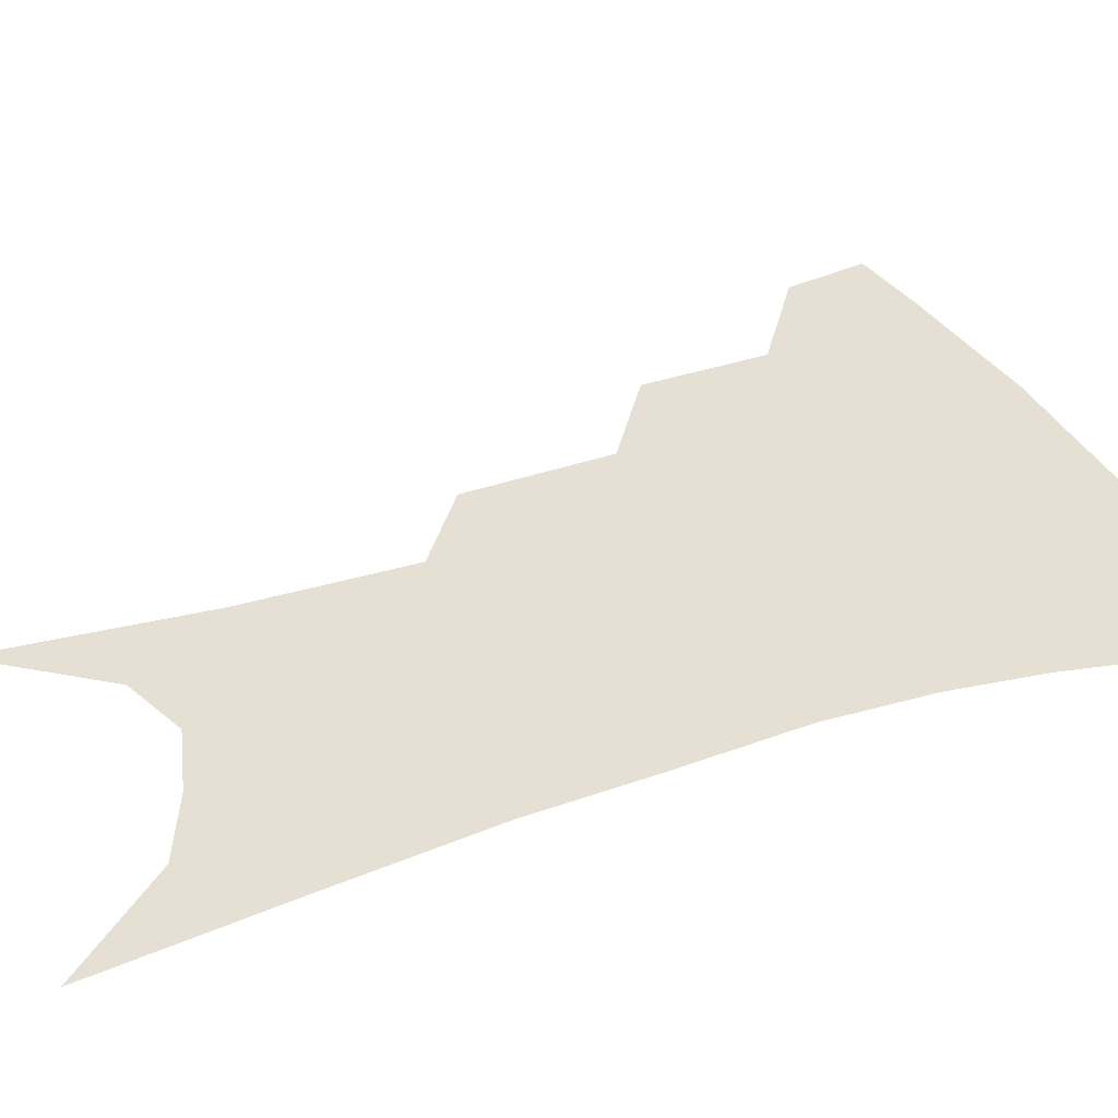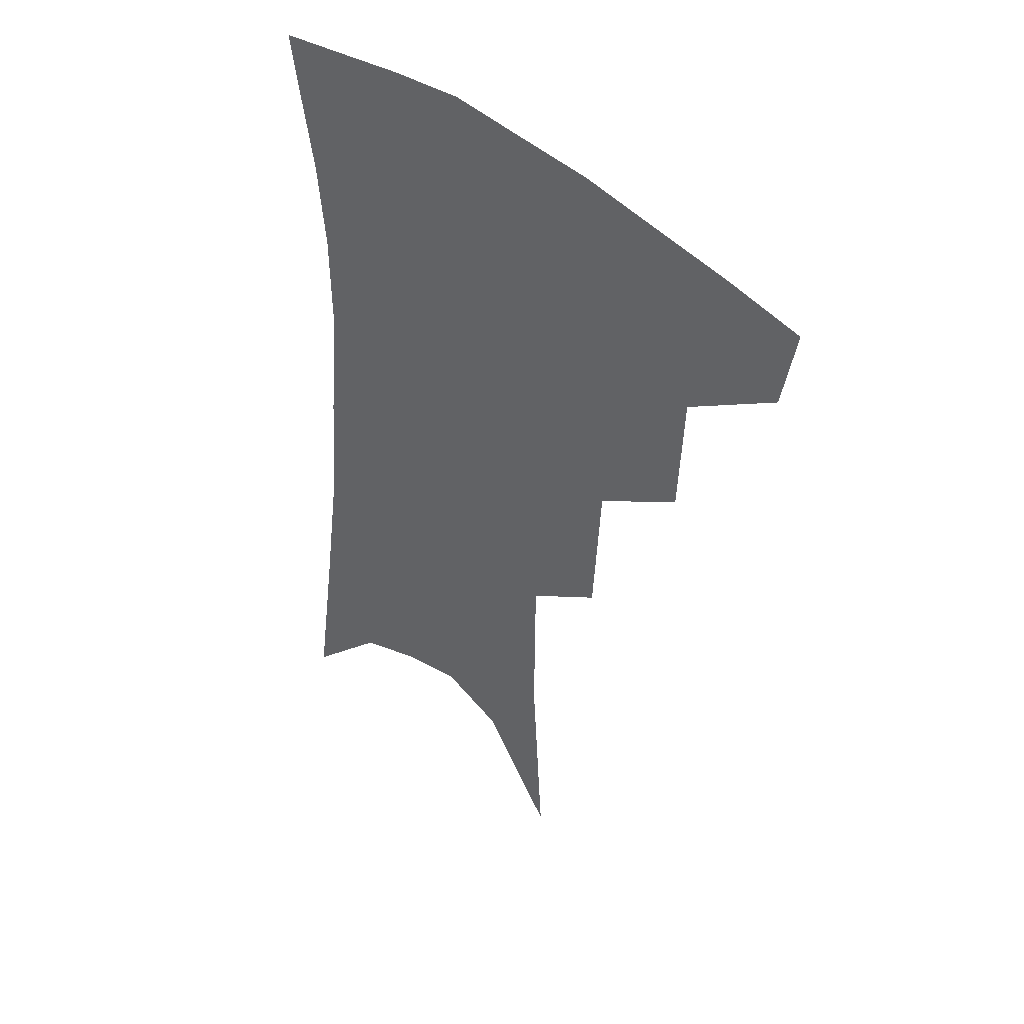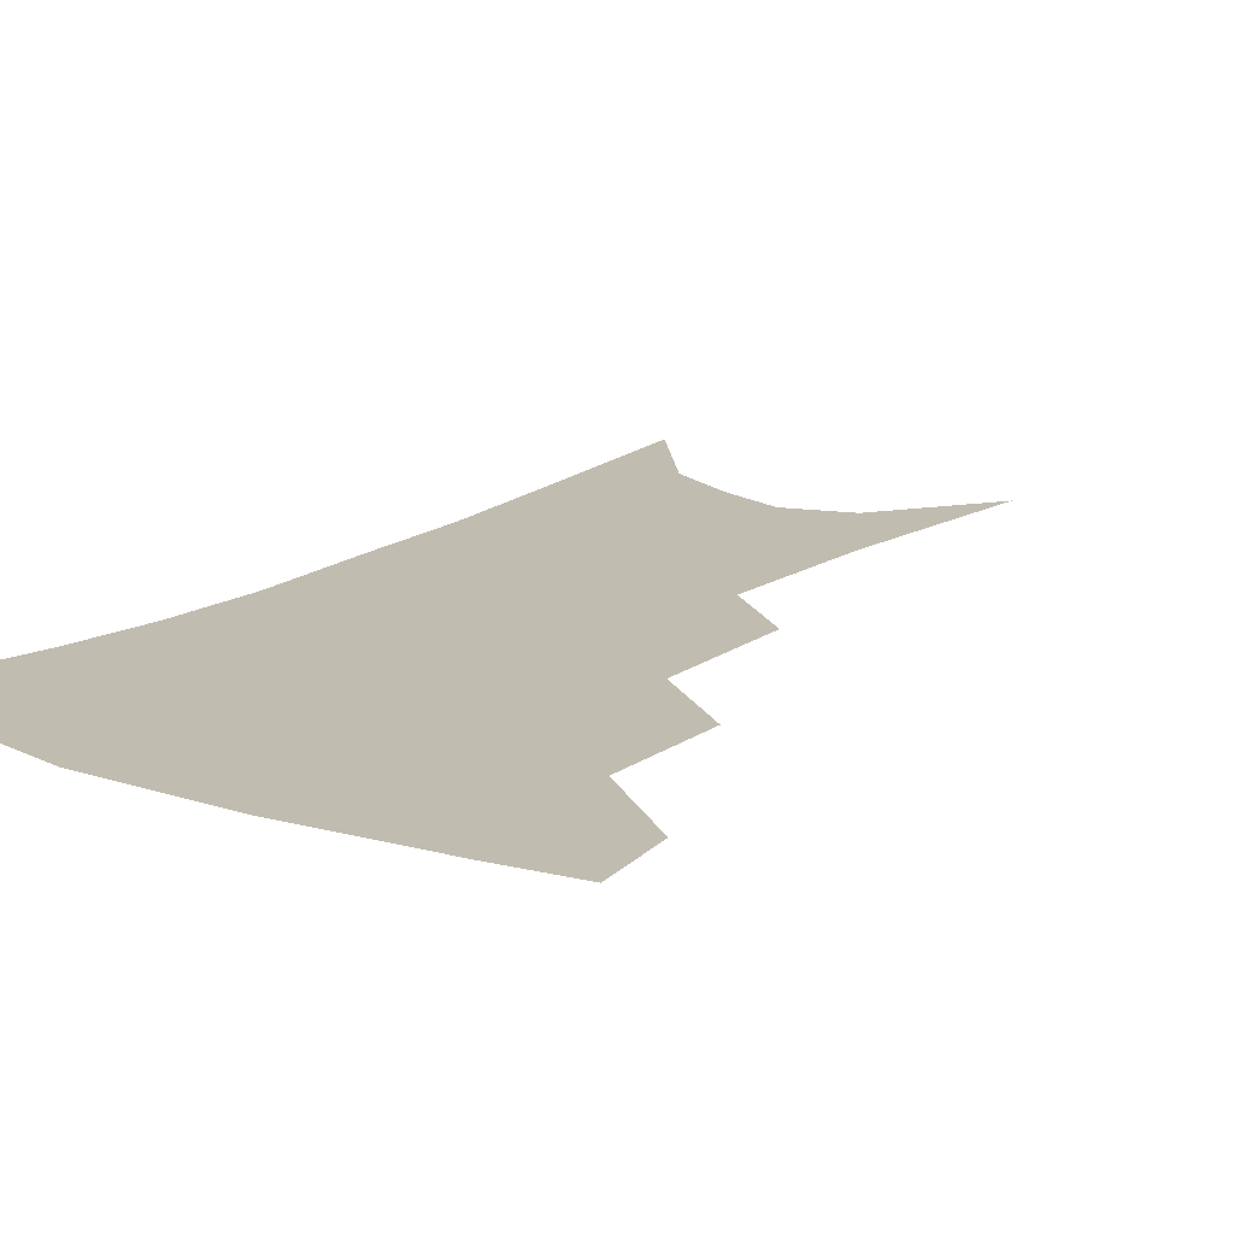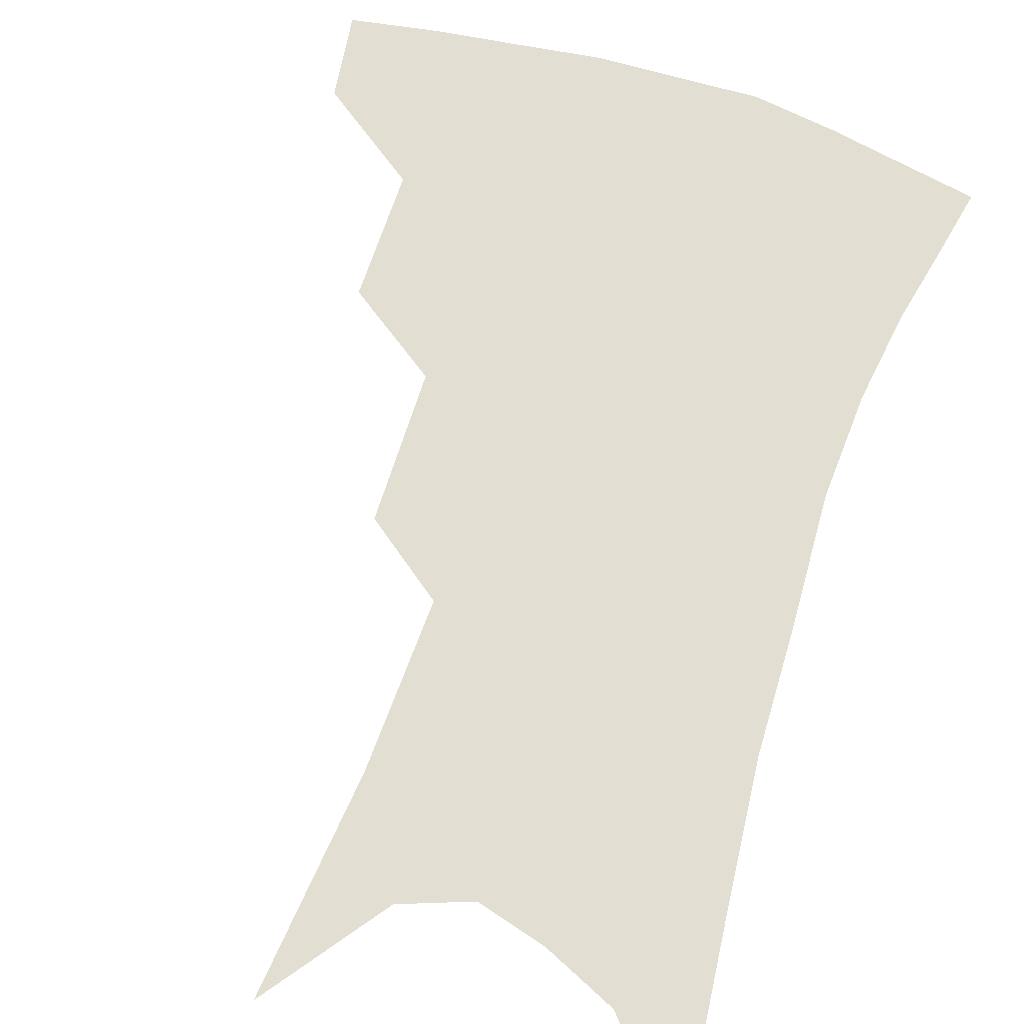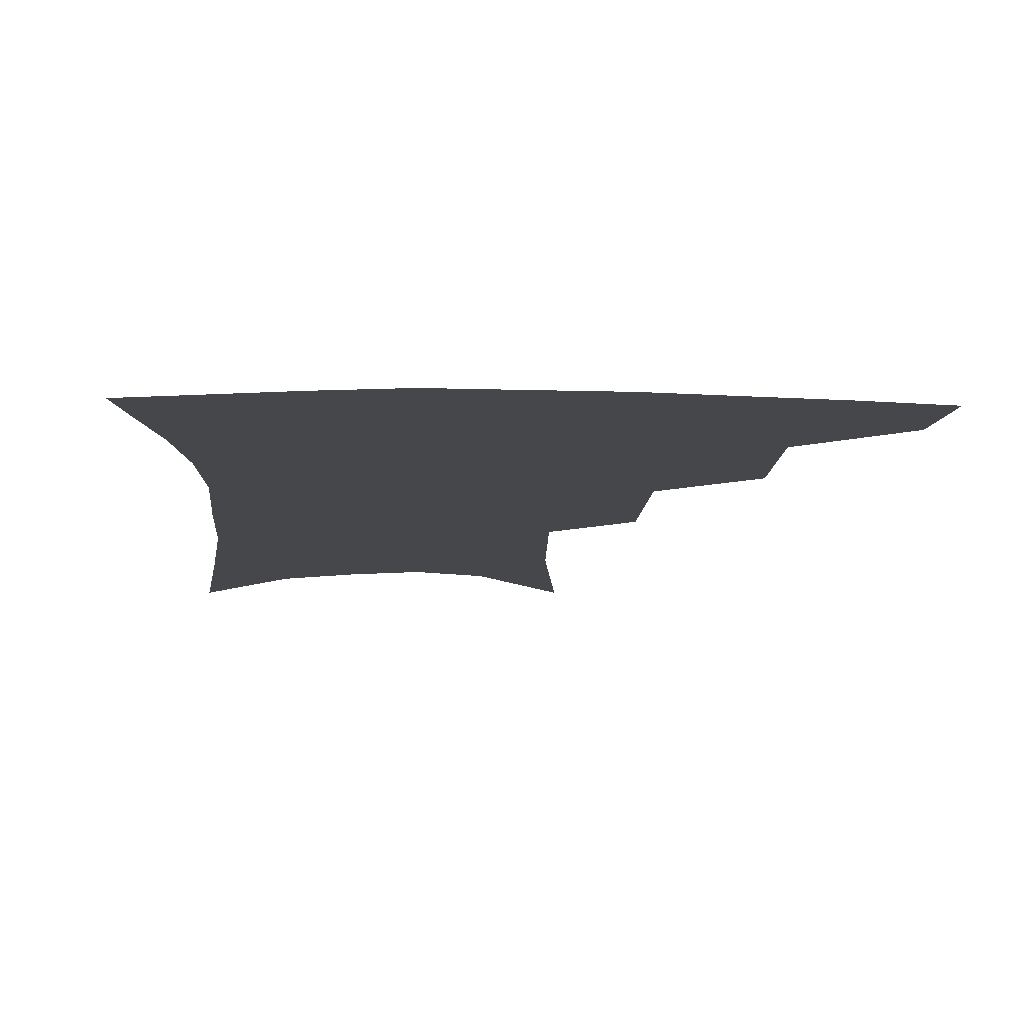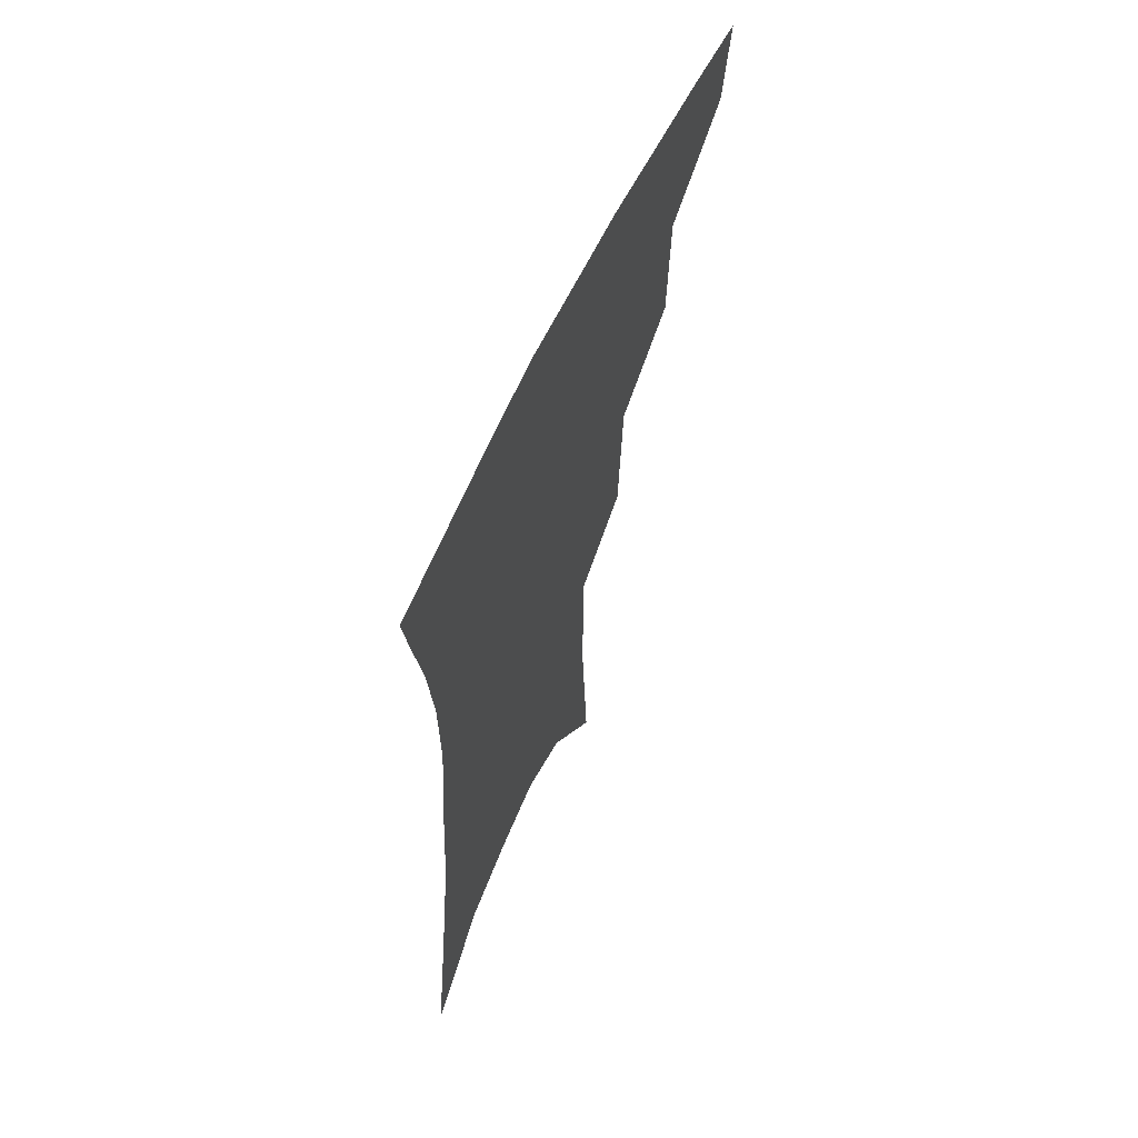
<metadata>
{"format":"obj","ext":"obj","renderer":"f3d","projection":"perspective","resolution":1024,"background":"white","views":[{"elev":38.0,"azim":69.6,"up":"+Z"},{"elev":45.1,"azim":-137.4,"up":"+Y"},{"elev":16.4,"azim":-141.7,"up":"+Z"},{"elev":67.8,"azim":20.6,"up":"+Z"},{"elev":-10.4,"azim":179.9,"up":"+Z"},{"elev":64.1,"azim":114.8,"up":"+Y"}]}
</metadata>
<code>
v 478.9 348.2 0
v 474.3 373.9 0
v 510.5 289.1 0
v 508.8 328.1 0
v 504.2 354.1 0
v 499 379.1 0
v 540.9 225.2 0
v 538.3 270.9 0
v 535.3 307 0
v 532.5 334.9 0
v 528.4 358.7 0
v 524.1 383.4 0
v 561.5 89.87 0
v 565.5 156.6 0
v 565.2 208.3 0
v 561.1 244.9 0
v 559 283.9 0
v 557.7 315.3 0
v 555.5 339.4 0
v 552.3 362.5 0
v 548.5 387.6 0
v 585.9 125.9 0
v 585.7 178.5 0
v 583.3 220.6 0
v 580.6 257.6 0
v 579.2 291 0
v 578.9 320 0
v 578 342.3 0
v 576.8 364.4 0
v 573.4 389.4 0
v 606.1 134.3 0
v 604.2 180 0
v 601.1 227.5 0
v 599.3 263.5 0
v 598.7 294.3 0
v 599 320.9 0
v 599.6 343.8 0
v 599.6 365.3 0
v 597.1 391.3 0
v 627.1 129.3 0
v 622.6 183.5 0
v 619 228.4 0
v 617.6 263.1 0
v 617.4 294.4 0
v 618.6 320.7 0
v 620.3 343.1 0
v 622.3 364.7 0
v 621.8 388.5 0
v 649.2 120.3 0
v 642.8 175.3 0
v 638.3 220 0
v 636.8 254.7 0
v 636.2 288.2 0
v 637.3 317.9 0
v 640.2 341.6 0
v 643.5 363.1 0
v 645.5 384.7 0
v 677.6 89.8 0
v 669.2 148.2 0
v 662.5 197.8 0
v 659.9 234.9 0
v 656.1 276.1 0
v 656.5 308.2 0
v 659.3 336.3 0
v 663.5 360.3 0
v 666.9 381.3 0
v 721 391 0
f 4 5 1
f 1 5 2
f 5 6 2
f 8 9 3
f 3 9 4
f 9 10 4
f 4 10 5
f 10 11 5
f 5 11 6
f 11 12 6
f 15 16 7
f 7 16 8
f 16 17 8
f 8 17 9
f 17 18 9
f 9 18 10
f 18 19 10
f 10 19 11
f 19 20 11
f 11 20 12
f 20 21 12
f 13 22 14
f 22 23 14
f 14 23 15
f 23 24 15
f 15 24 16
f 24 25 16
f 16 25 17
f 25 26 17
f 17 26 18
f 26 27 18
f 18 27 19
f 27 28 19
f 19 28 20
f 28 29 20
f 20 29 21
f 29 30 21
f 22 31 23
f 31 32 23
f 23 32 24
f 32 33 24
f 24 33 25
f 33 34 25
f 25 34 26
f 34 35 26
f 26 35 27
f 35 36 27
f 27 36 28
f 36 37 28
f 28 37 29
f 37 38 29
f 29 38 30
f 38 39 30
f 31 40 32
f 40 41 32
f 32 41 33
f 41 42 33
f 33 42 34
f 42 43 34
f 34 43 35
f 43 44 35
f 35 44 36
f 44 45 36
f 36 45 37
f 45 46 37
f 37 46 38
f 46 47 38
f 38 47 39
f 47 48 39
f 40 49 41
f 49 50 41
f 41 50 42
f 50 51 42
f 42 51 43
f 51 52 43
f 43 52 44
f 52 53 44
f 44 53 45
f 53 54 45
f 45 54 46
f 54 55 46
f 46 55 47
f 55 56 47
f 47 56 48
f 56 57 48
f 49 58 50
f 58 59 50
f 50 59 51
f 59 60 51
f 51 60 52
f 60 61 52
f 52 61 53
f 61 62 53
f 53 62 54
f 62 63 54
f 54 63 55
f 63 64 55
f 55 64 56
f 64 65 56
f 56 65 57
f 65 66 57

</code>
